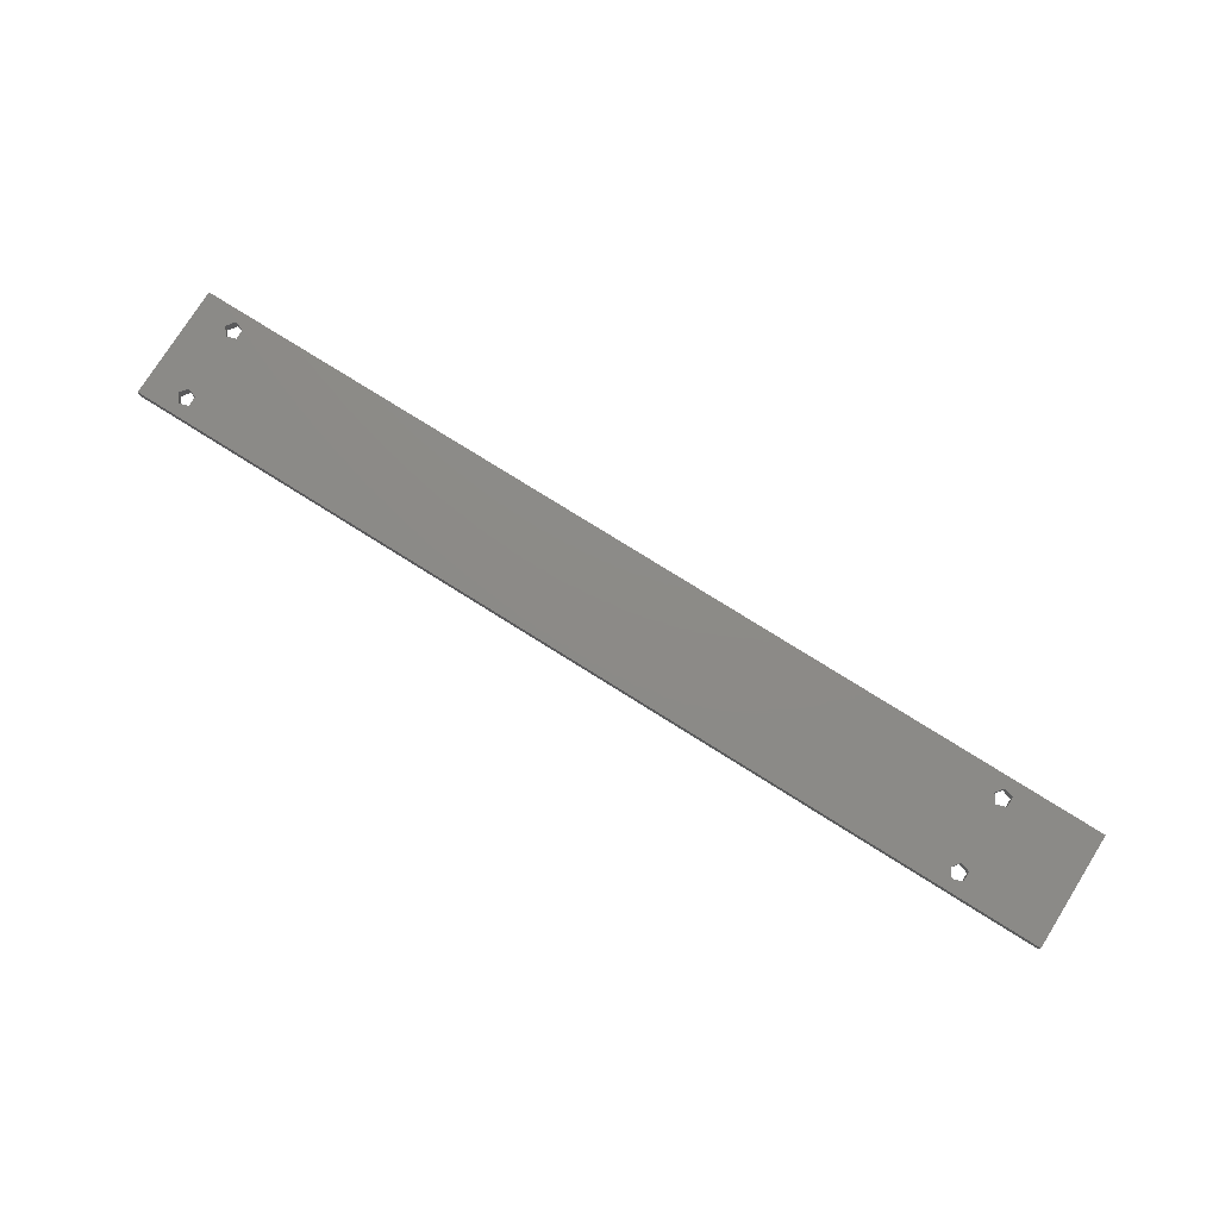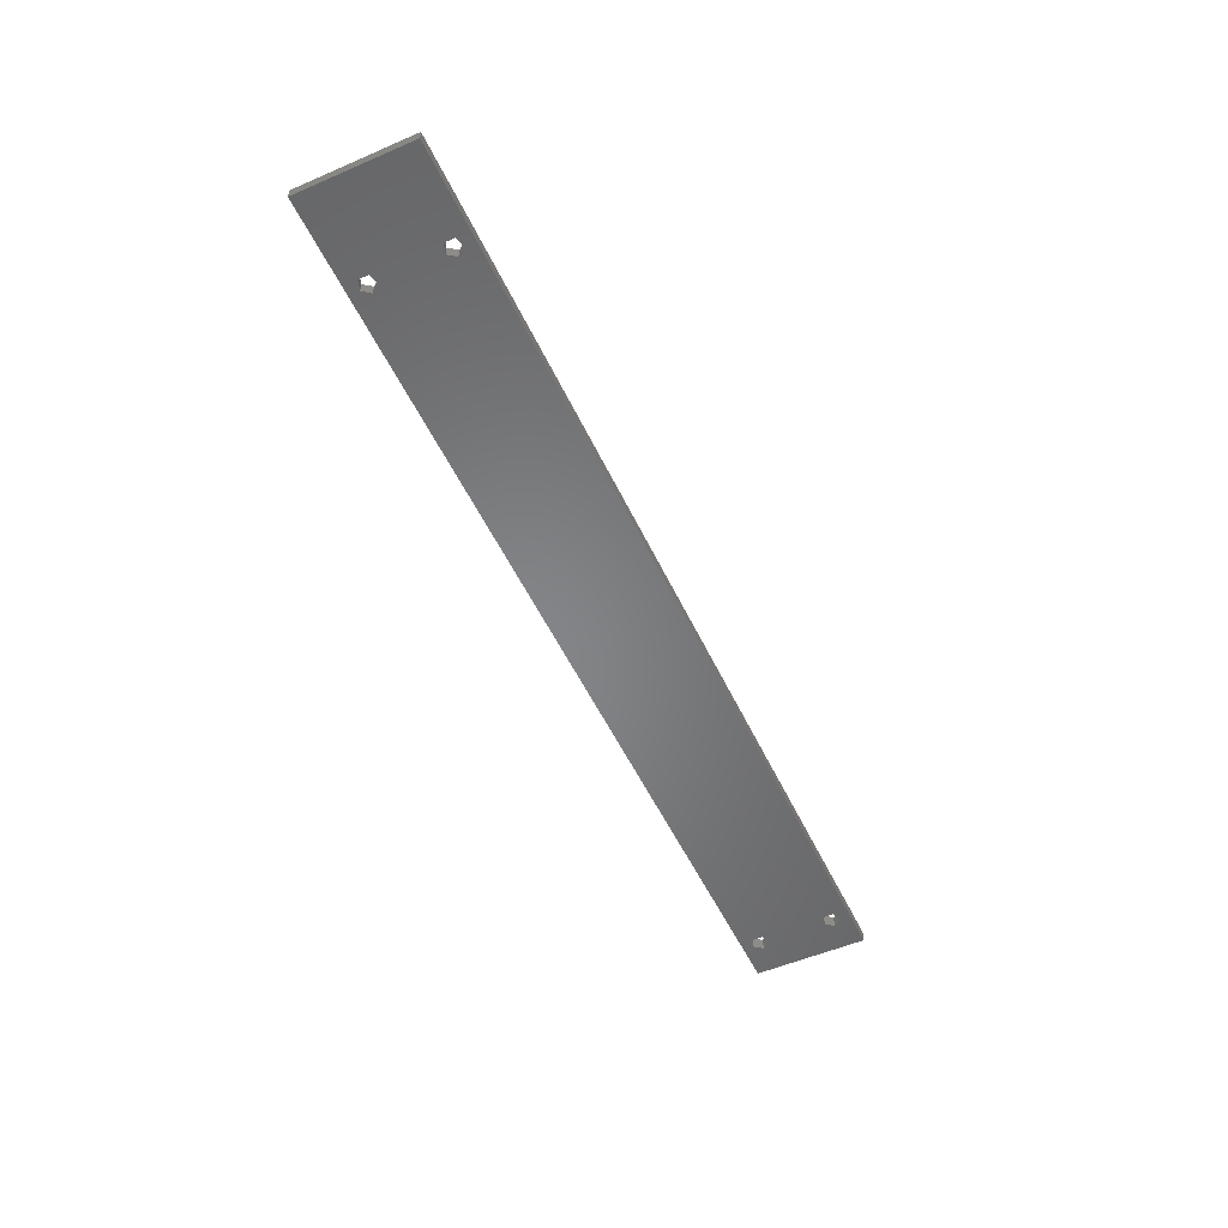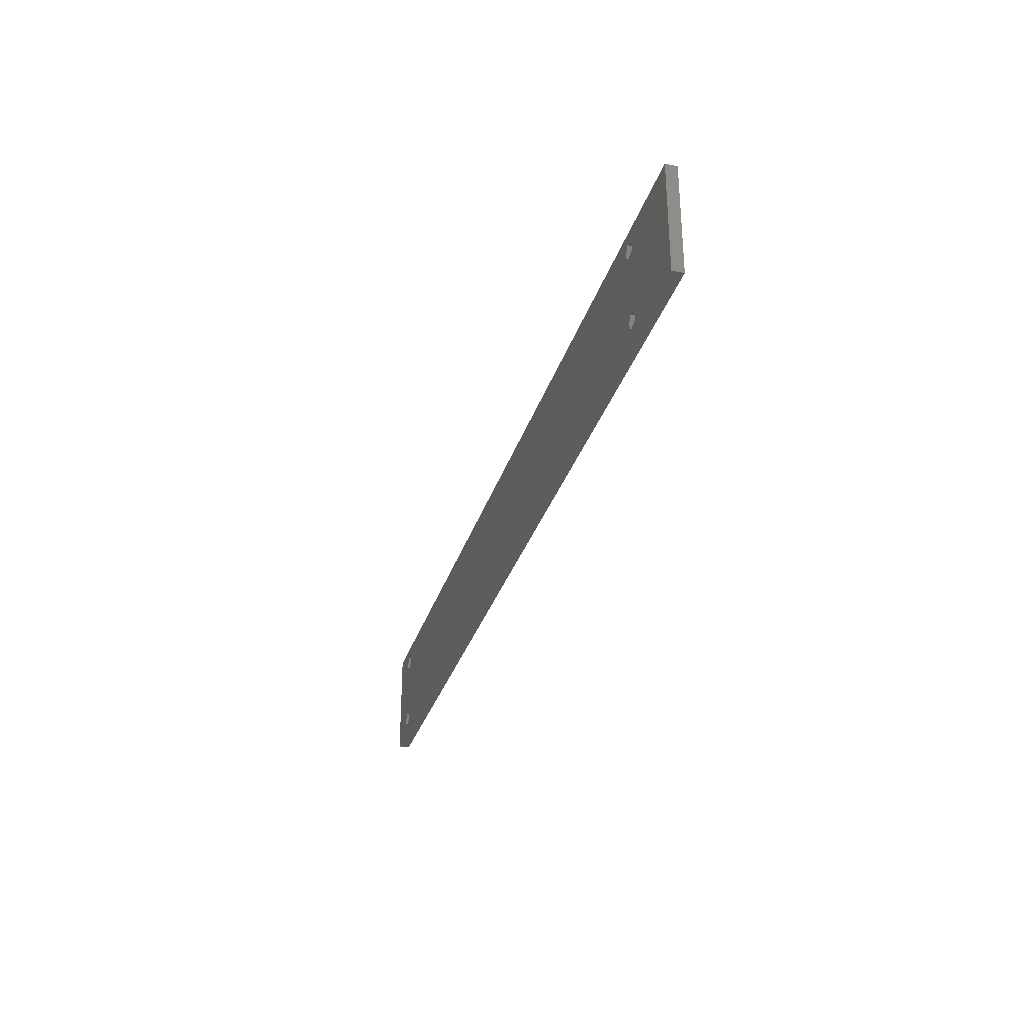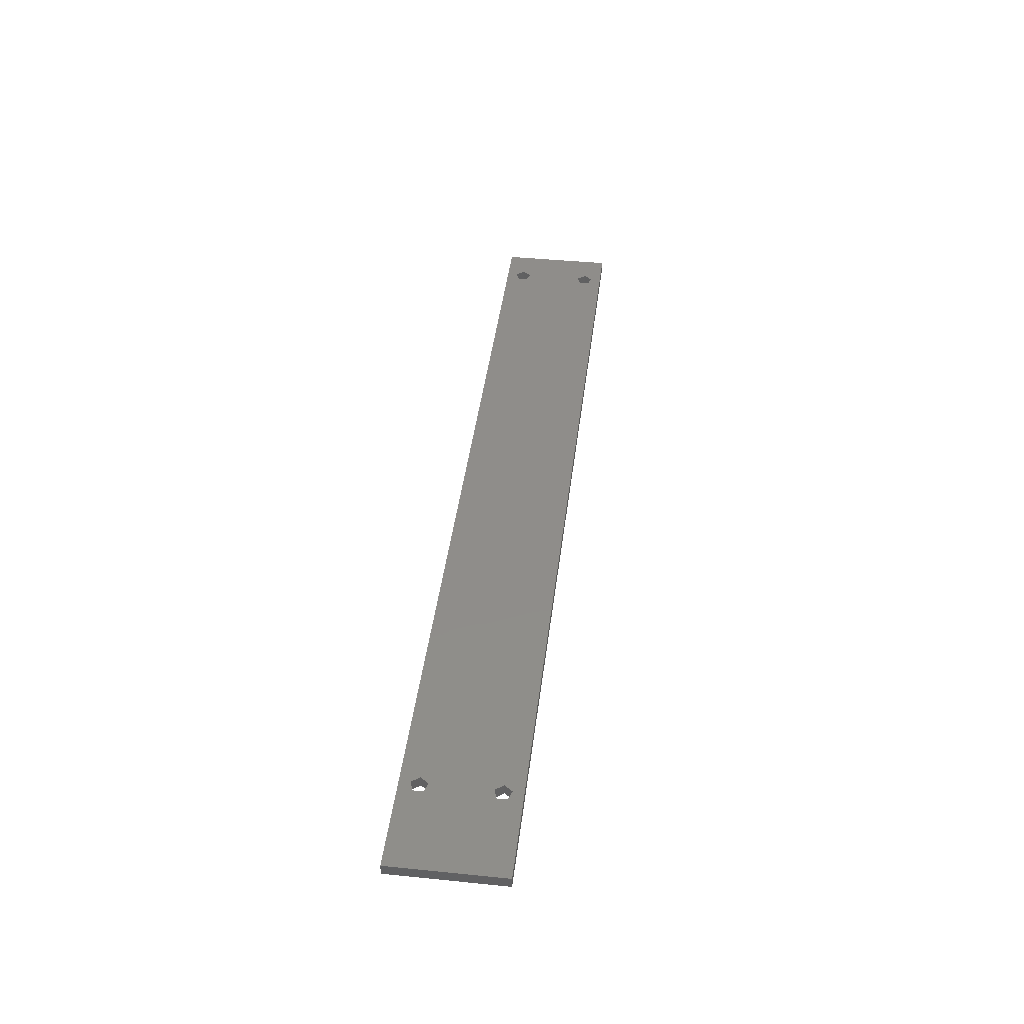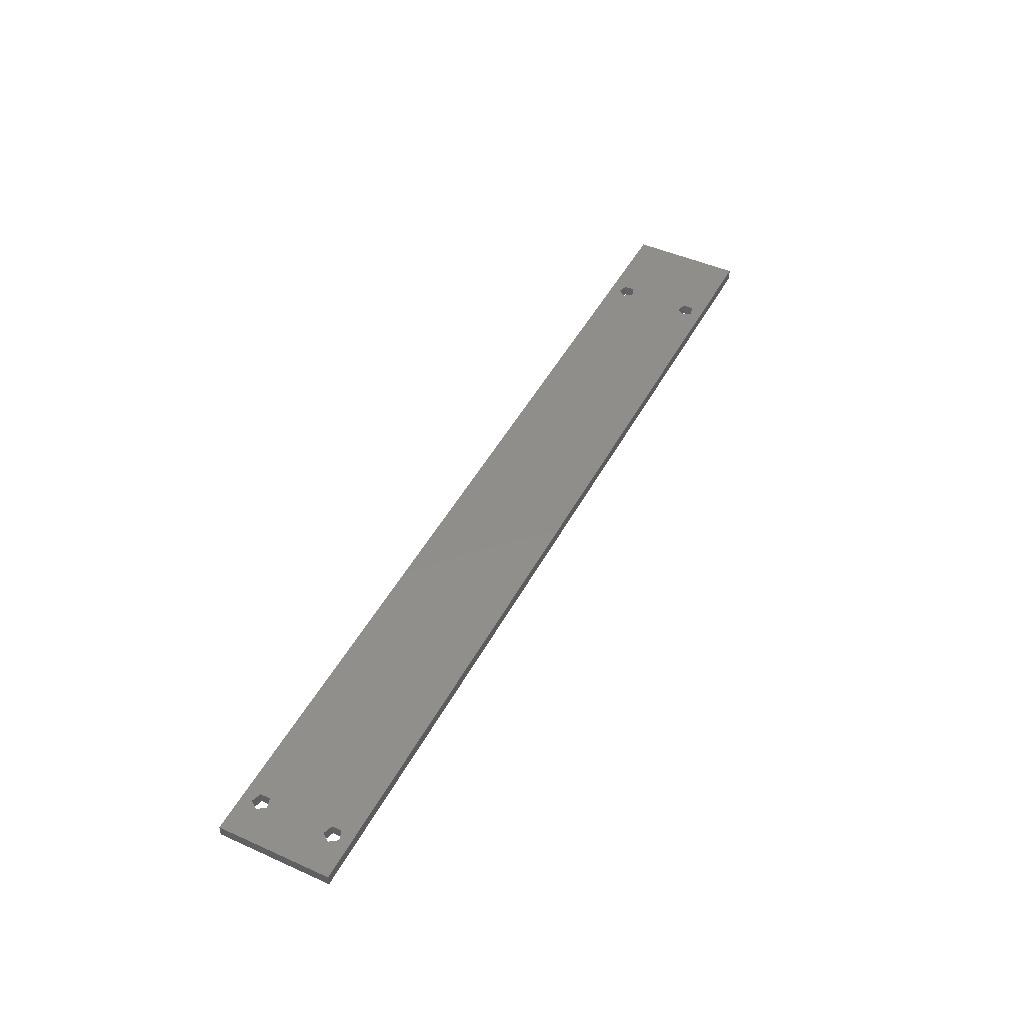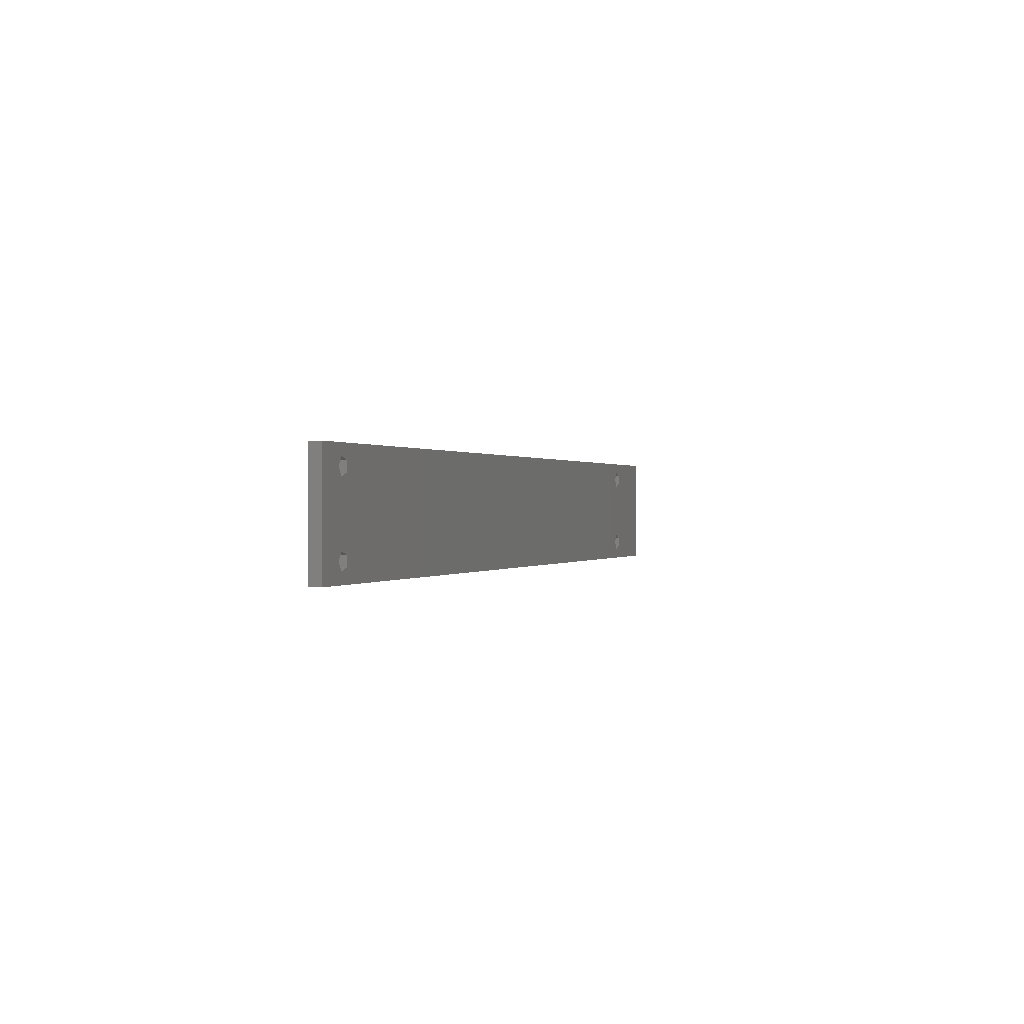
<metadata>
{"format":"stl","ext":"stl","renderer":"f3d","projection":"perspective","resolution":1024,"background":"white","views":[{"elev":76.8,"azim":-147.9,"up":"+Z"},{"elev":-53.0,"azim":-65.2,"up":"+Z"},{"elev":-32.0,"azim":-106.3,"up":"+Y"},{"elev":42.0,"azim":-83.1,"up":"+Z"},{"elev":47.0,"azim":116.9,"up":"+Z"},{"elev":0.2,"azim":109.0,"up":"+Y"}]}
</metadata>
<code>
# stl→obj: 48 verts, 108 faces
v 165 -10 2
v 165 10 0
v 165 10 2
v 165 -10 0
v 16.46 5.24 2
v 17.5 -6.667 2
v 17.5 6.667 2
v 16.46 -5.24 2
v 14.79 5.785 2
v 14.79 -5.785 2
v 158.5 5.24 2
v 159.5 -6.667 2
v 159.5 6.667 2
v 158.5 -5.24 2
v 156.8 5.785 2
v 156.8 -5.785 2
v 158.5 8.093 2
v 156.8 7.548 2
v 16.46 8.093 2
v 0 10 2
v 14.79 7.548 2
v 0 -10 2
v 158.5 -8.093 2
v 156.8 -7.548 2
v 16.46 -8.093 2
v 14.79 -7.548 2
v 16.46 -5.24 0
v 17.5 6.667 0
v 17.5 -6.667 0
v 16.46 5.24 0
v 14.79 -5.785 0
v 14.79 5.785 0
v 158.5 -5.24 0
v 159.5 6.667 0
v 159.5 -6.667 0
v 158.5 5.24 0
v 156.8 -5.785 0
v 156.8 5.785 0
v 158.5 -8.093 0
v 156.8 -7.548 0
v 16.46 -8.093 0
v 0 -10 0
v 14.79 -7.548 0
v 0 10 0
v 158.5 8.093 0
v 156.8 7.548 0
v 16.46 8.093 0
v 14.79 7.548 0
f 1 2 3
f 2 1 4
f 5 6 7
f 5 8 6
f 9 8 5
f 8 9 10
f 11 12 13
f 11 14 12
f 15 14 11
f 14 15 16
f 3 13 1
f 3 17 13
f 7 15 18
f 15 7 16
f 6 16 7
f 19 18 17
f 19 17 3
f 18 19 7
f 20 9 21
f 9 20 10
f 22 10 20
f 19 20 21
f 20 19 3
f 12 1 13
f 23 1 12
f 16 6 24
f 25 24 6
f 24 25 23
f 23 25 1
f 25 22 1
f 26 22 25
f 10 22 26
f 27 28 29
f 27 30 28
f 31 30 27
f 30 31 32
f 33 34 35
f 33 36 34
f 37 36 33
f 36 37 38
f 4 35 2
f 4 39 35
f 29 37 40
f 37 29 38
f 28 38 29
f 41 40 39
f 41 39 4
f 40 41 29
f 42 31 43
f 31 42 32
f 44 32 42
f 41 42 43
f 42 41 4
f 34 2 35
f 45 2 34
f 38 28 46
f 47 46 28
f 46 47 45
f 45 47 2
f 47 44 2
f 48 44 47
f 32 44 48
f 42 20 44
f 20 42 22
f 2 20 3
f 20 2 44
f 42 1 22
f 1 42 4
f 30 9 5
f 9 30 32
f 48 19 21
f 19 48 47
f 28 19 47
f 19 28 7
f 9 48 21
f 48 9 32
f 30 7 28
f 7 30 5
f 41 26 25
f 26 41 43
f 31 8 10
f 8 31 27
f 29 8 27
f 8 29 6
f 26 31 10
f 31 26 43
f 41 6 29
f 6 41 25
f 36 15 11
f 15 36 38
f 46 17 18
f 17 46 45
f 34 17 45
f 17 34 13
f 15 46 18
f 46 15 38
f 36 13 34
f 13 36 11
f 39 24 23
f 24 39 40
f 37 14 16
f 14 37 33
f 35 14 33
f 14 35 12
f 24 37 16
f 37 24 40
f 39 12 35
f 12 39 23

</code>
